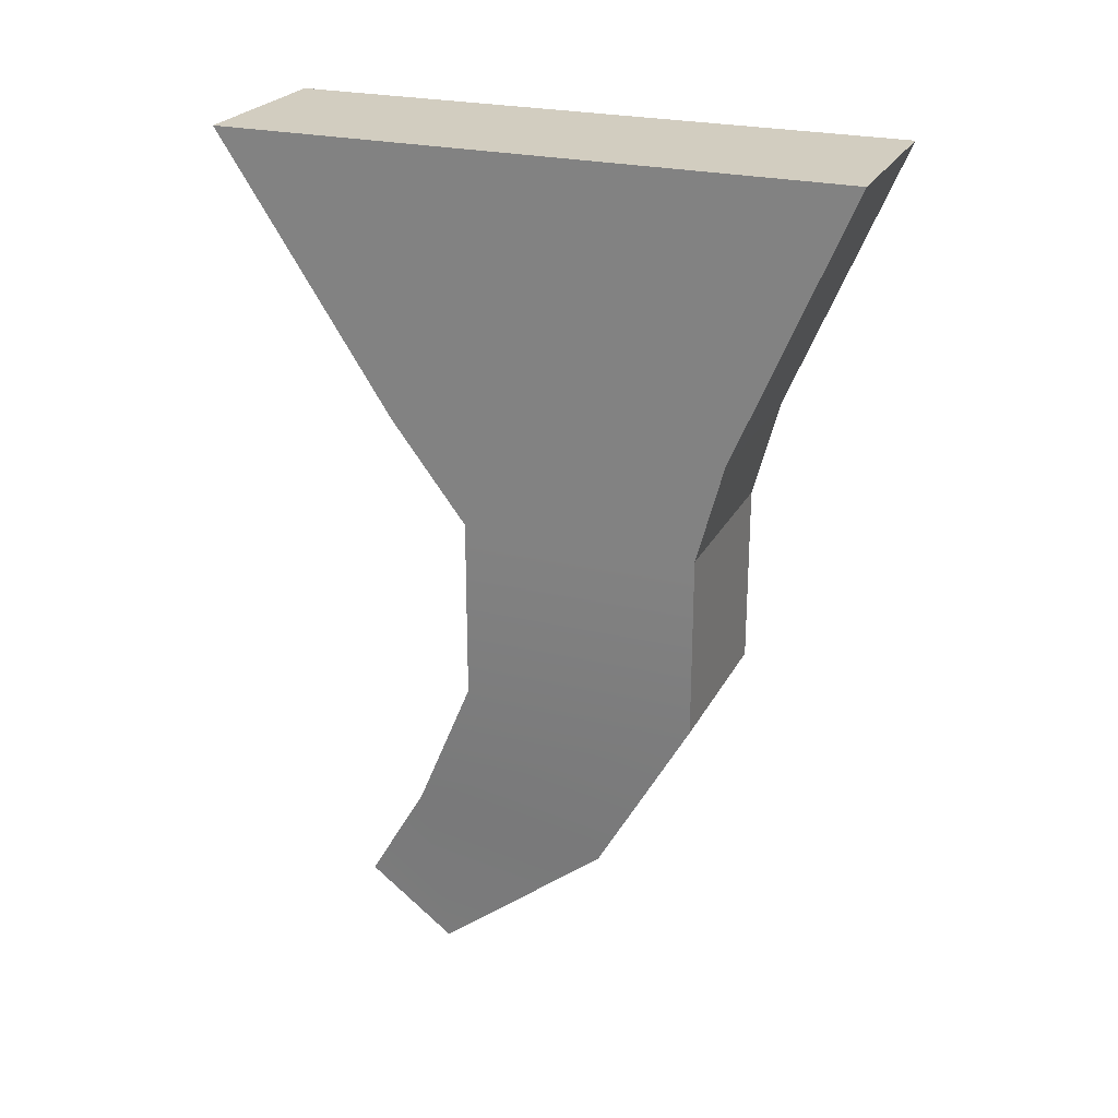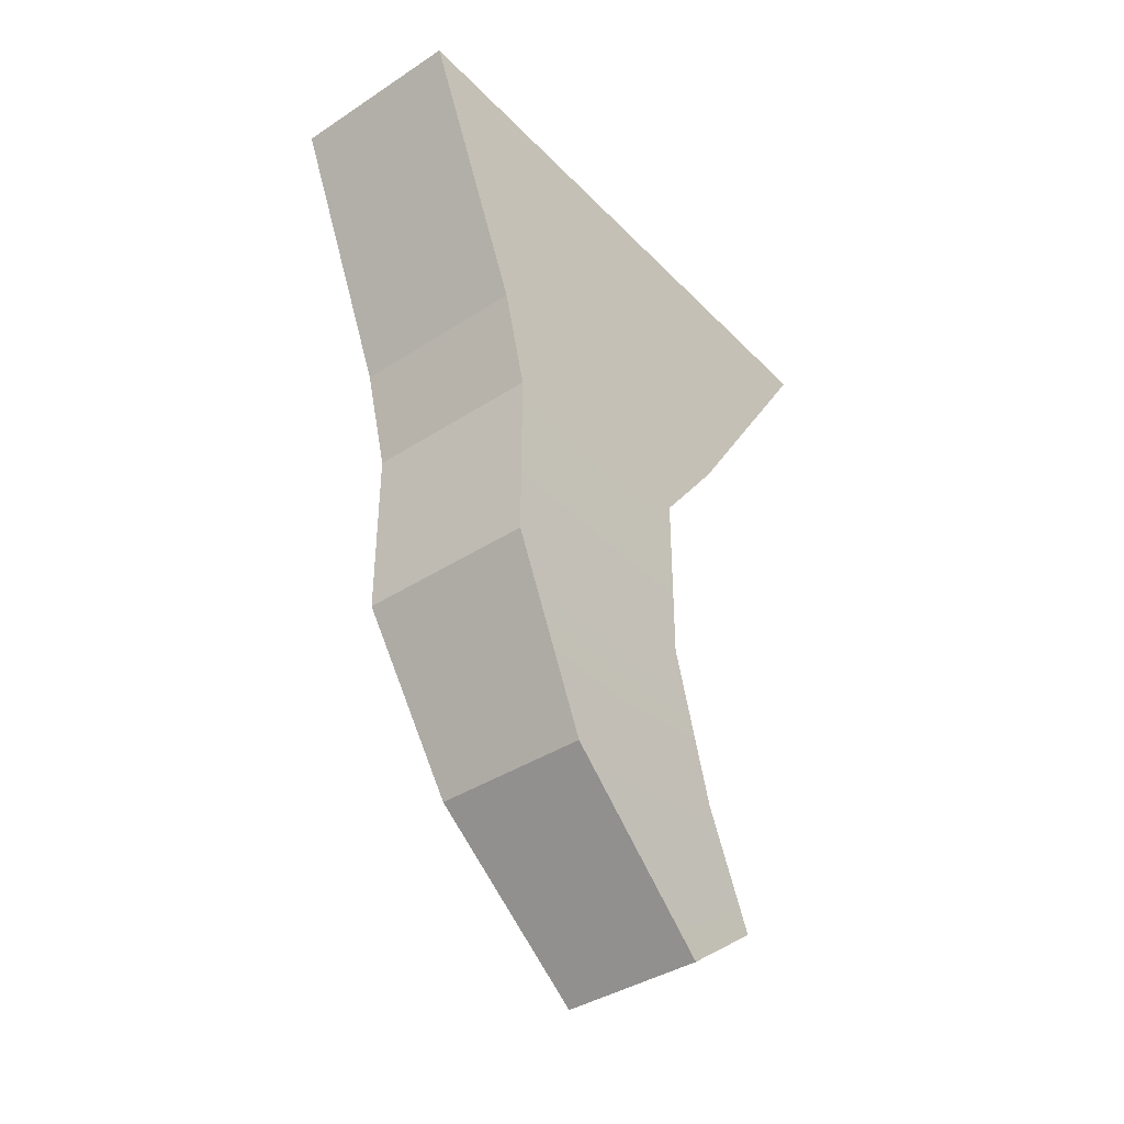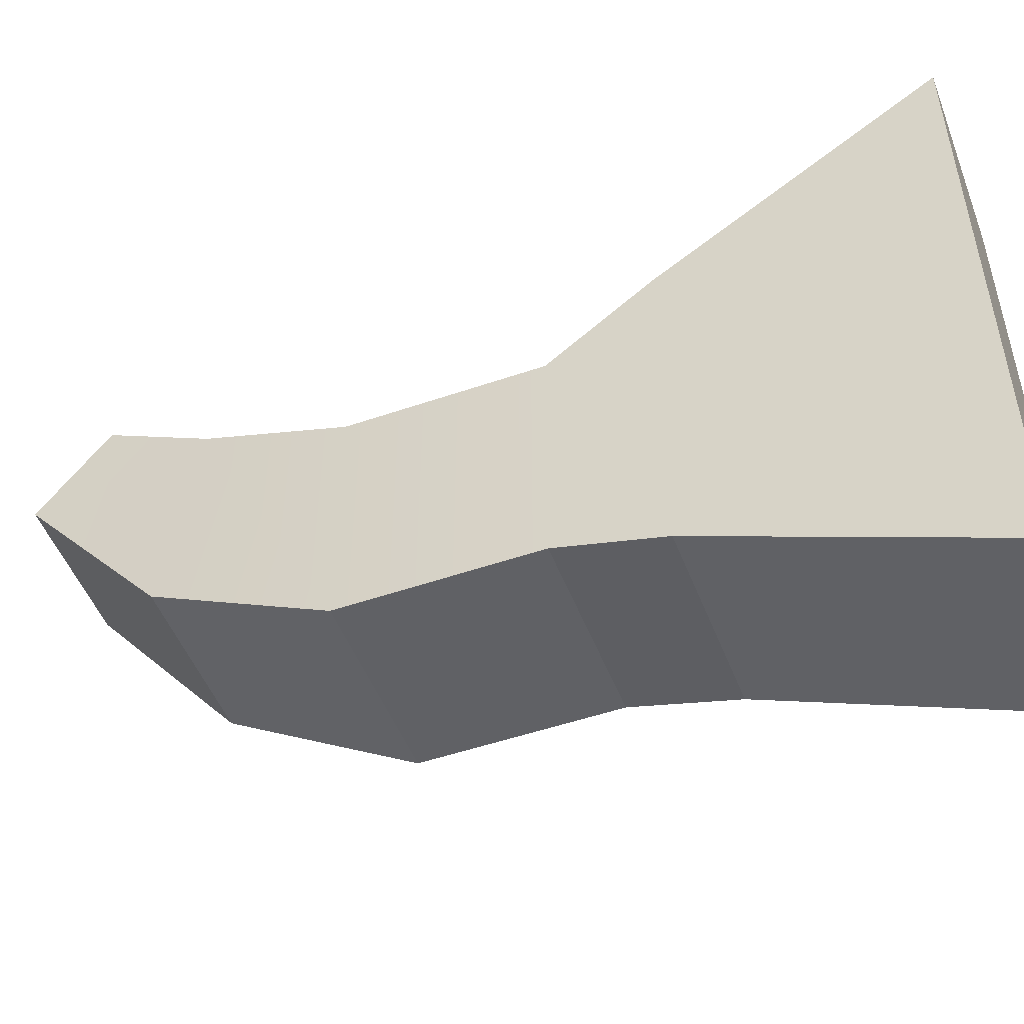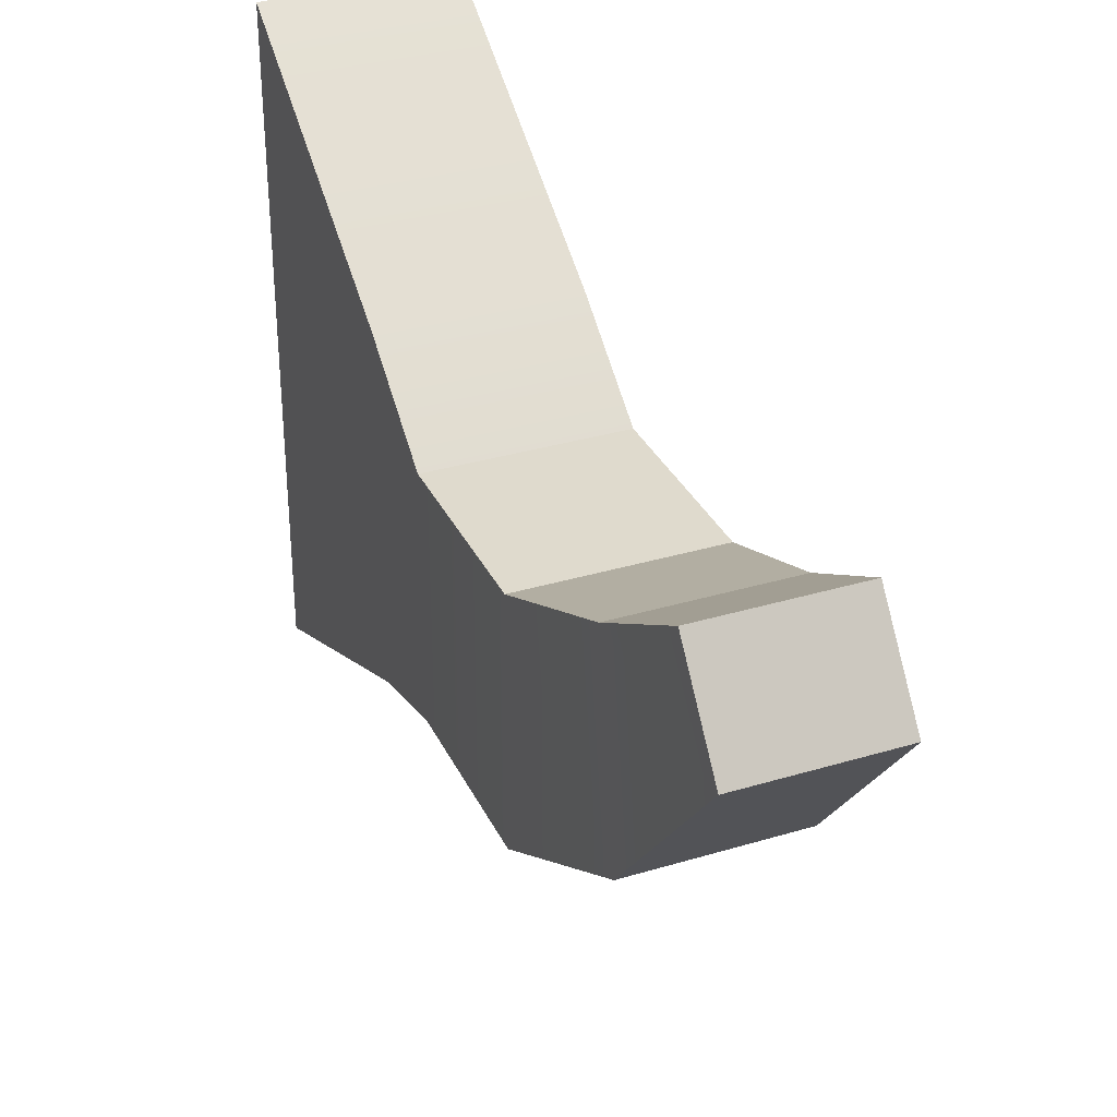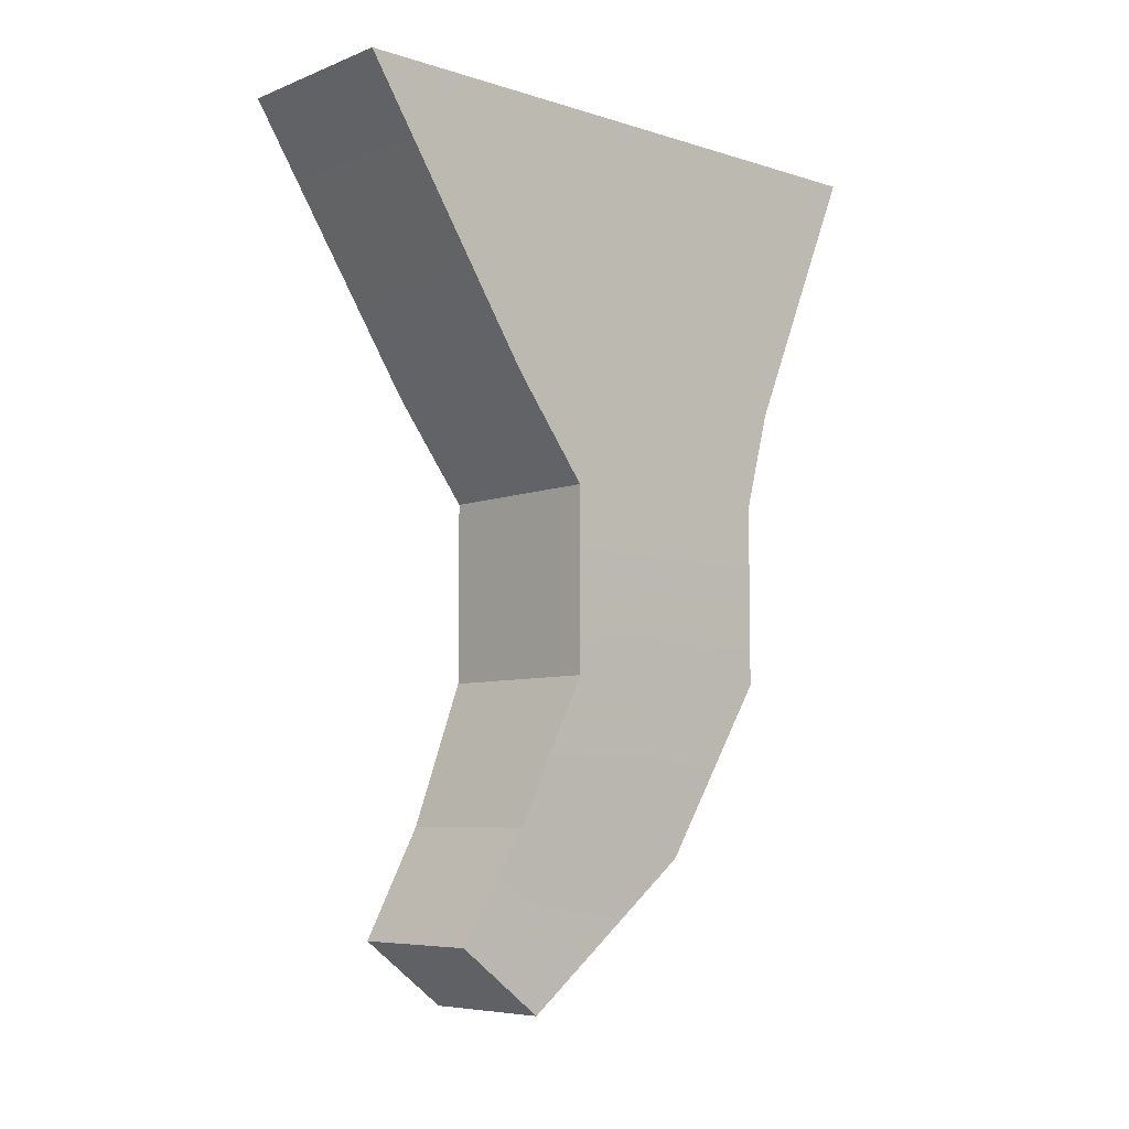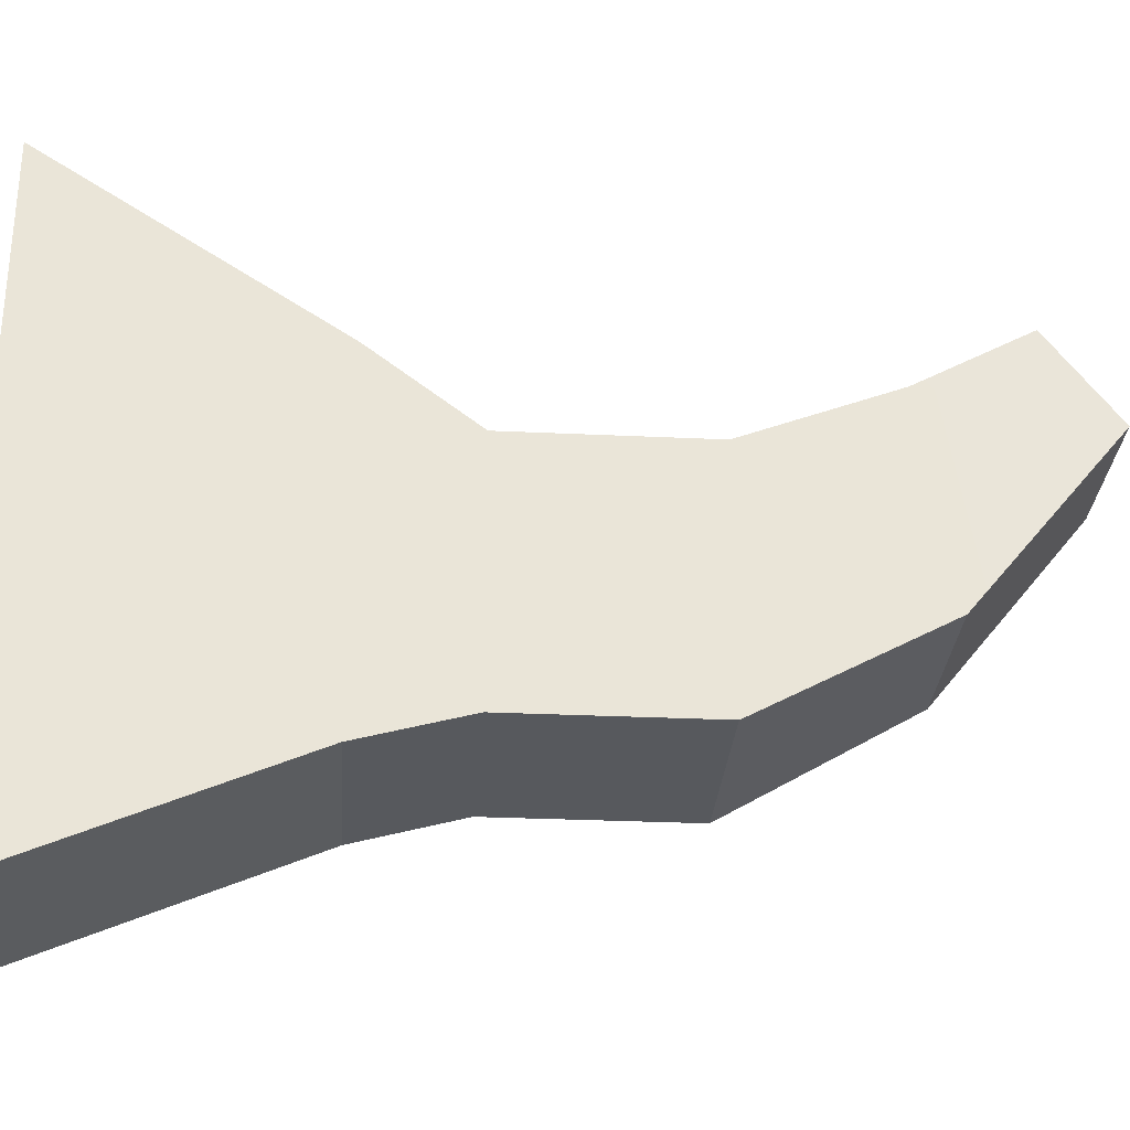
<metadata>
{"format":"obj","ext":"obj","renderer":"f3d","projection":"perspective","resolution":1024,"background":"white","views":[{"elev":24.4,"azim":111.7,"up":"+Y"},{"elev":-39.6,"azim":-141.1,"up":"+Y"},{"elev":-50.1,"azim":110.8,"up":"+Z"},{"elev":32.8,"azim":-22.6,"up":"+Z"},{"elev":-6.8,"azim":48.0,"up":"+Y"},{"elev":-29.2,"azim":-94.0,"up":"+Z"}]}
</metadata>
<code>
g SM_Wep_SMG_Trigger_01
v -0.005798 0.01111 -0.01895
v 0.005798 0.01111 -0.01895
v 0.005798 0.01111 0.02096
v -0.005798 0.01111 0.02096
v 0.00458 -0.044 0.007348
v -0.00458 -0.044 0.007348
v -0.00458 -0.03985 0.01287
v 0.00458 -0.03985 0.01287
v -0.005798 -0.02395 0.004959
v -0.005798 -0.01236 0.004959
v 0.005798 -0.01236 0.004959
v 0.005798 -0.02395 0.004959
v 0.005798 -0.02395 -0.009981
v 0.005798 -0.01236 -0.009981
v -0.005798 -0.01236 -0.009981
v -0.005798 -0.02395 -0.009981
v -0.005798 -0.01236 0.004959
v 0.005798 -0.006061 0.009759
v 0.005798 -0.01236 0.004959
v -0.005798 -0.006061 0.009759
v 0.005798 0.01111 0.02096
v -0.005798 0.01111 0.02096
v 0.005798 -0.01236 -0.009981
v 0.005798 -0.006061 -0.01167
v -0.005798 -0.006061 -0.01167
v -0.005798 -0.01236 -0.009981
v -0.005798 -0.006061 -0.01167
v -0.005798 0.01111 -0.01895
v -0.005798 0.01111 0.02096
v -0.005798 -0.006061 0.009759
v -0.005798 -0.01236 -0.009981
v -0.005798 -0.01236 0.004959
v -0.005798 -0.02395 -0.009981
v -0.005798 -0.02395 0.004959
v -0.005051 -0.03501 -0.00374
v -0.005051 -0.03303 0.008881
v -0.00458 -0.044 0.007348
v -0.00458 -0.03985 0.01287
v 0.005798 -0.006061 0.009759
v 0.005798 0.01111 0.02096
v 0.005798 0.01111 -0.01895
v 0.005798 -0.006061 -0.01167
v 0.005798 -0.01236 0.004959
v 0.005798 -0.01236 -0.009981
v 0.005798 -0.02395 0.004959
v 0.005798 -0.02395 -0.009981
v 0.005051 -0.03303 0.008881
v 0.005051 -0.03501 -0.00374
v 0.00458 -0.044 0.007348
v 0.00458 -0.03985 0.01287
v 0.005798 -0.006061 -0.01167
v 0.005798 0.01111 -0.01895
v -0.005798 0.01111 -0.01895
v -0.005798 -0.006061 -0.01167
v 0.005798 -0.02395 0.004959
v 0.005051 -0.03303 0.008881
v -0.005051 -0.03303 0.008881
v -0.005798 -0.02395 0.004959
v -0.005798 -0.02395 -0.009981
v -0.005051 -0.03501 -0.00374
v 0.005051 -0.03501 -0.00374
v 0.005798 -0.02395 -0.009981
v -0.005051 -0.03501 -0.00374
v -0.00458 -0.044 0.007348
v 0.00458 -0.044 0.007348
v 0.005051 -0.03501 -0.00374
v -0.005051 -0.03303 0.008881
v 0.005051 -0.03303 0.008881
v 0.00458 -0.03985 0.01287
v -0.00458 -0.03985 0.01287
g SM_Wep_SMG_Trigger_01_0
f 3 2 1
f 4 3 1
f 7 6 5
f 8 7 5
f 11 10 9
f 12 11 9
f 15 14 13
f 16 15 13
f 19 18 17
f 18 20 17
f 18 21 20
f 21 22 20
f 25 24 23
f 26 25 23
f 29 28 27
f 30 29 27
f 30 27 31
f 32 30 31
f 32 31 33
f 34 32 33
f 33 35 34
f 35 36 34
f 35 37 36
f 37 38 36
f 41 40 39
f 42 41 39
f 42 39 43
f 44 42 43
f 43 45 44
f 45 46 44
f 45 47 46
f 47 48 46
f 49 48 47
f 50 49 47
f 53 52 51
f 54 53 51
f 57 56 55
f 58 57 55
f 61 60 59
f 62 61 59
f 65 64 63
f 66 65 63
f 69 68 67
f 70 69 67

</code>
